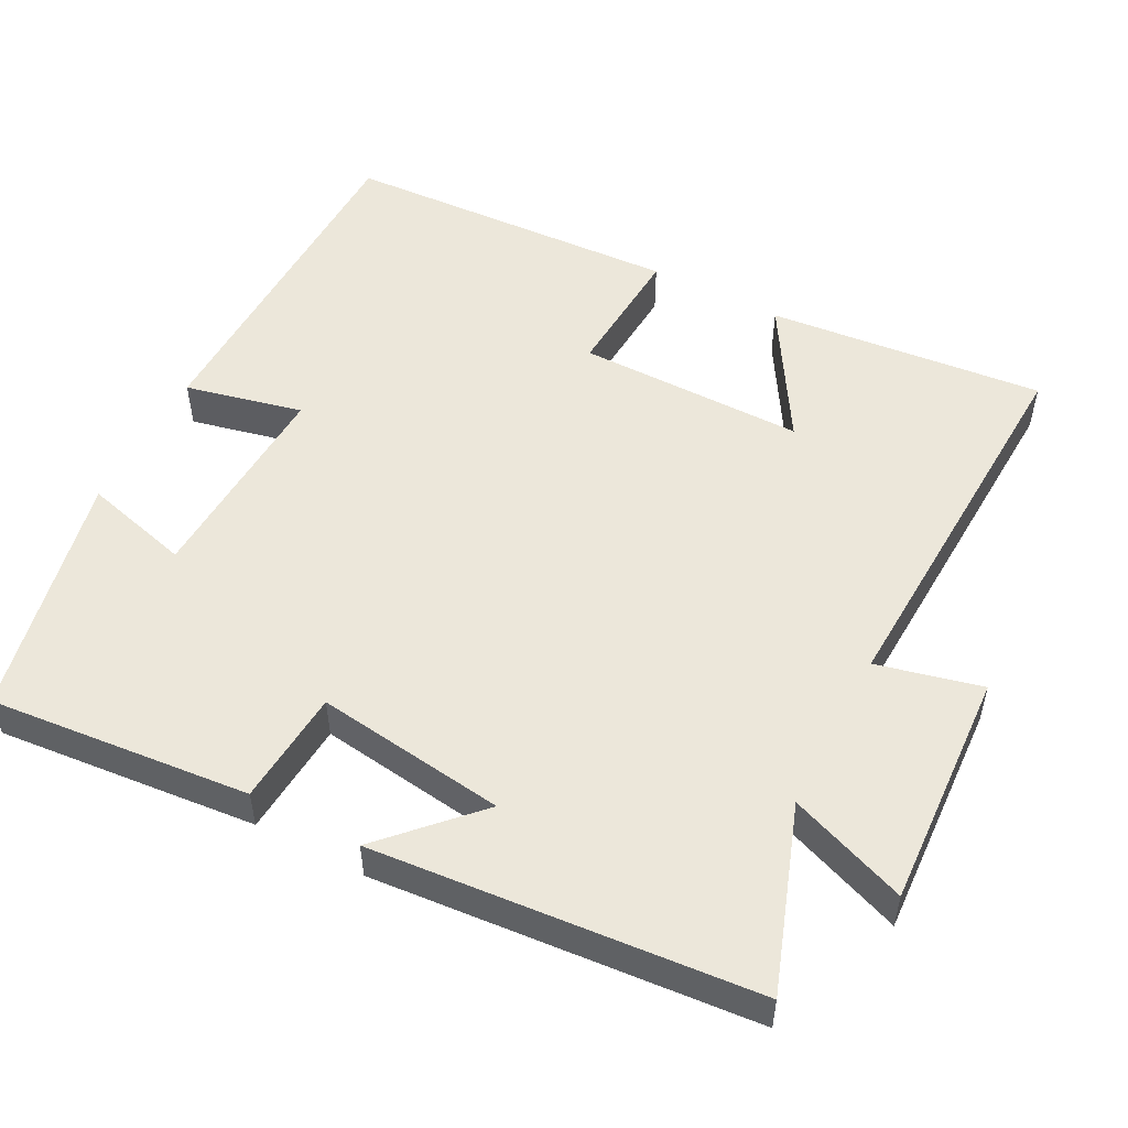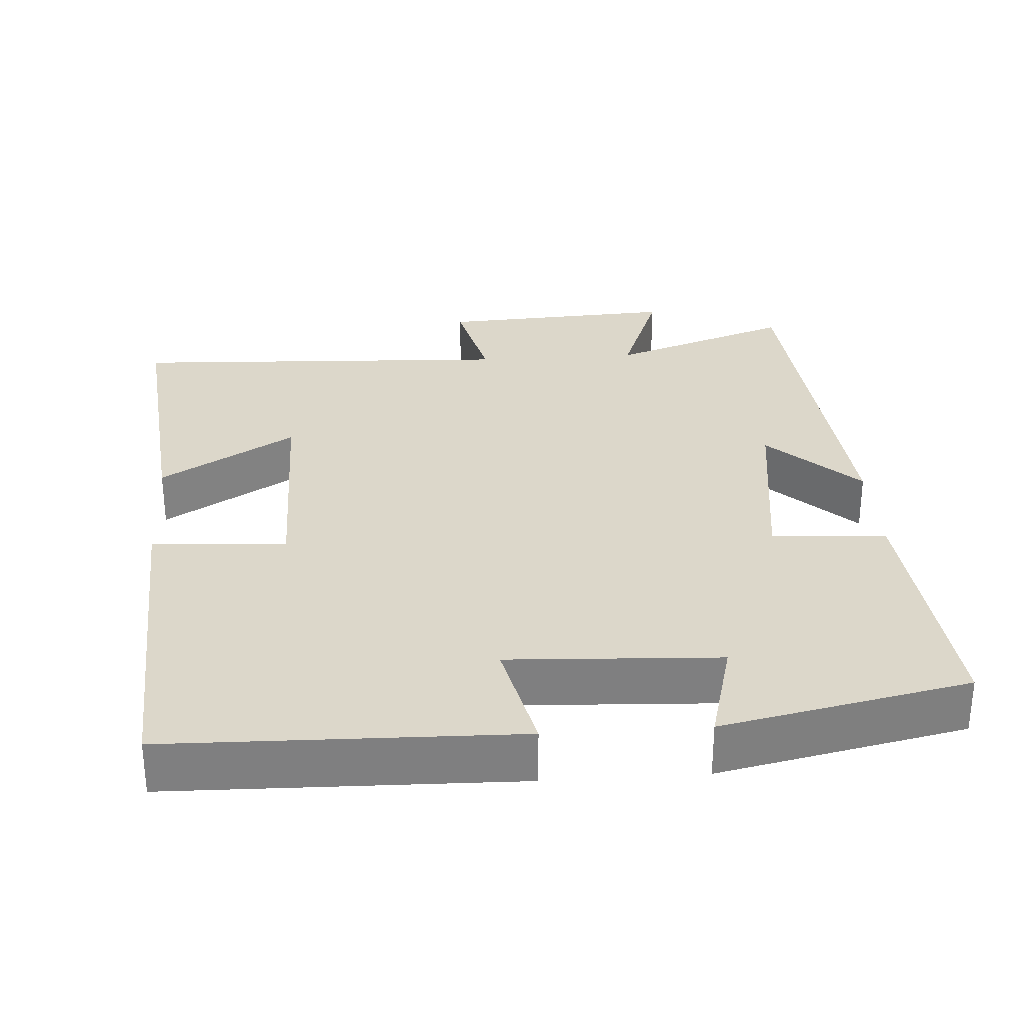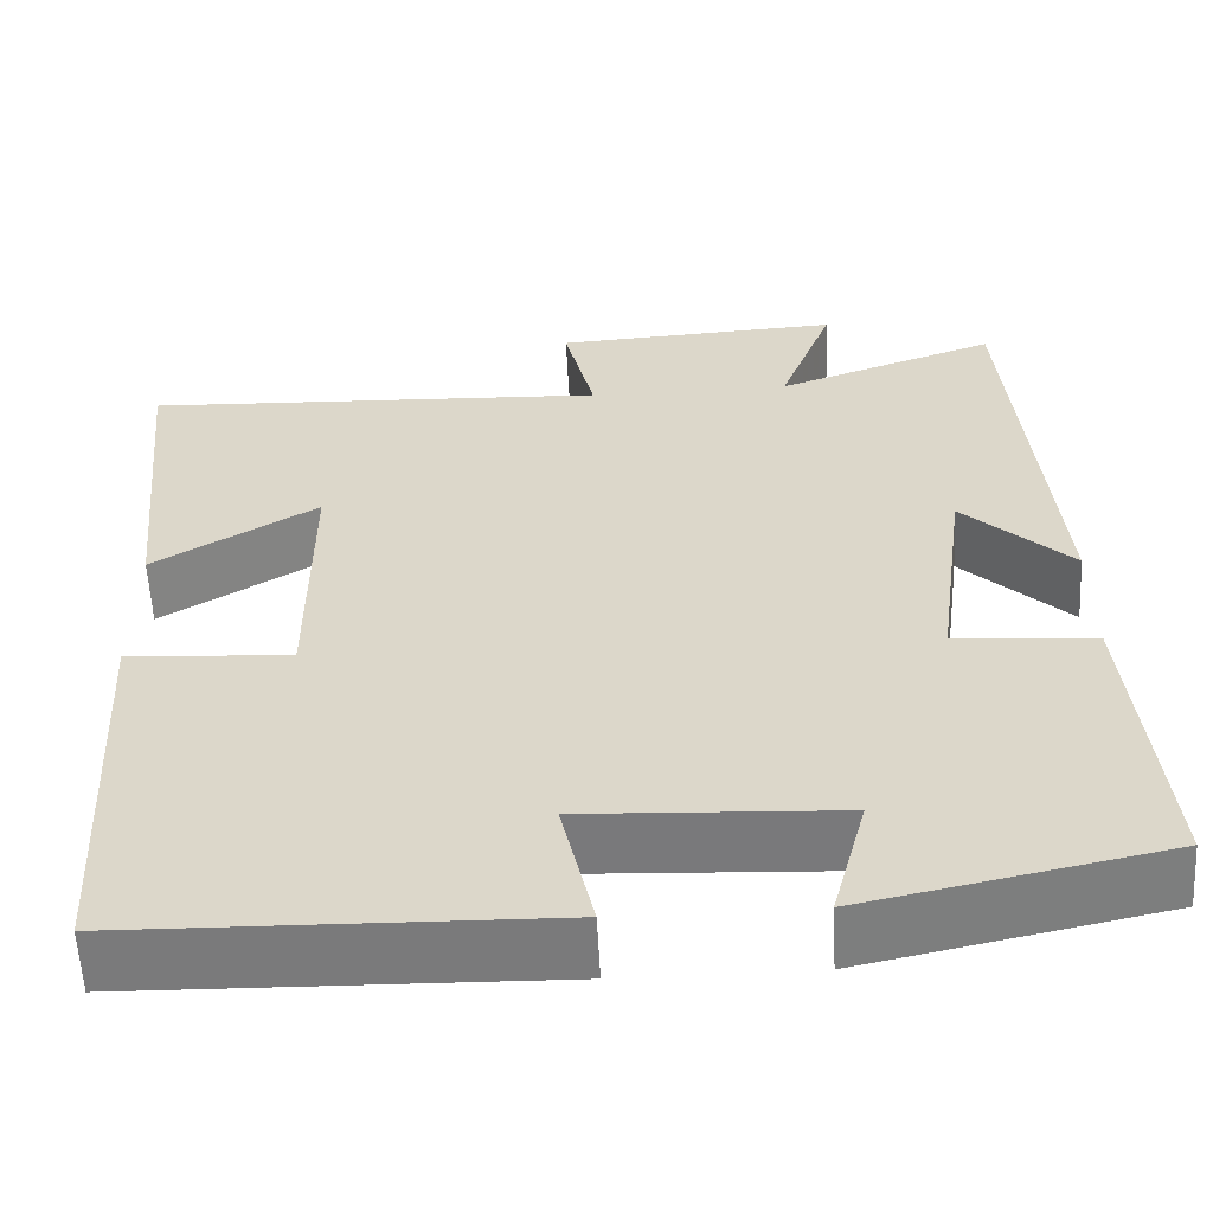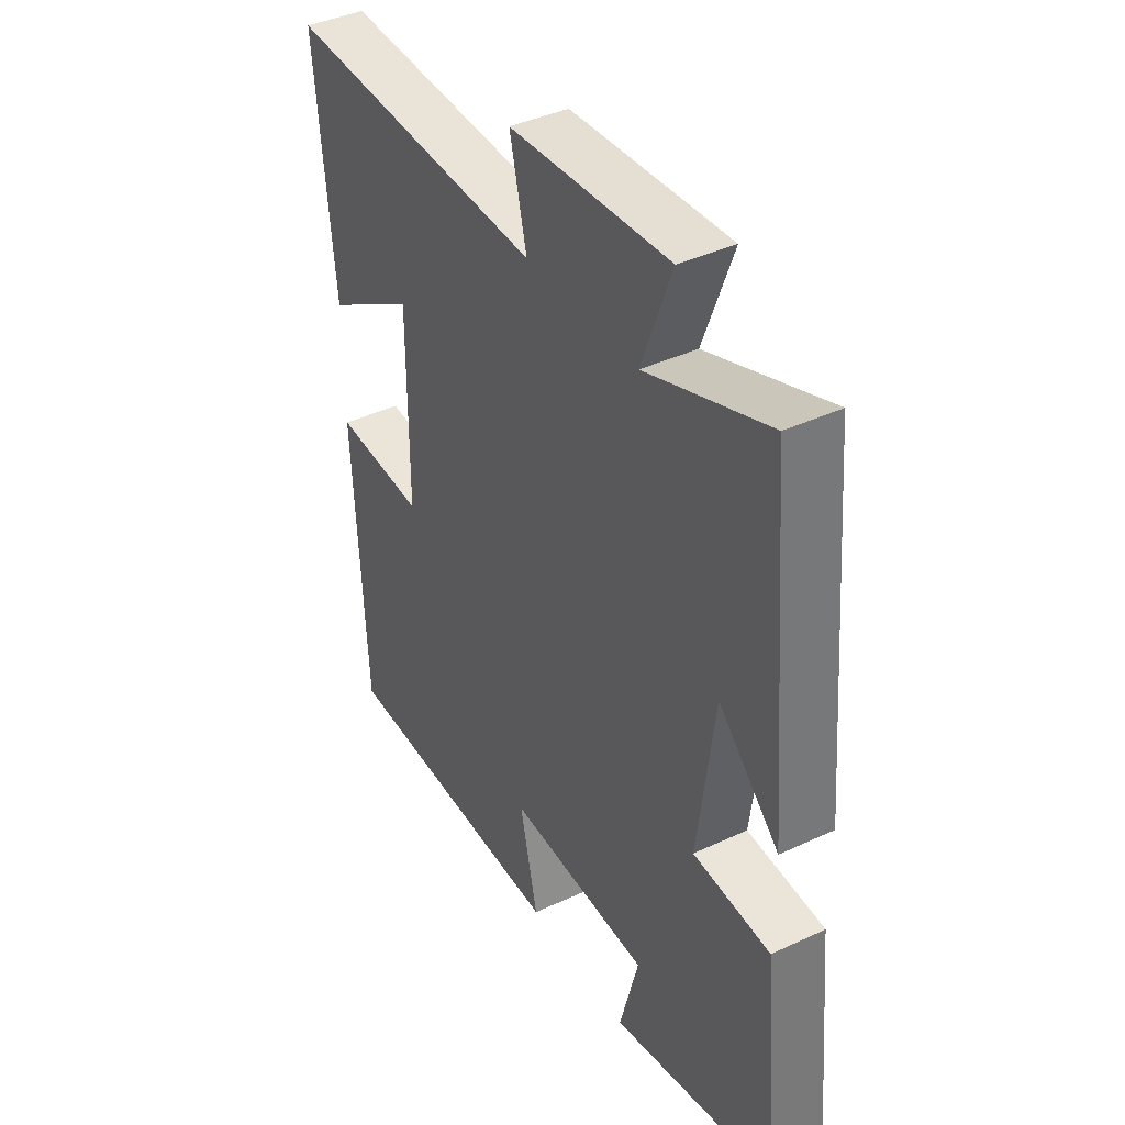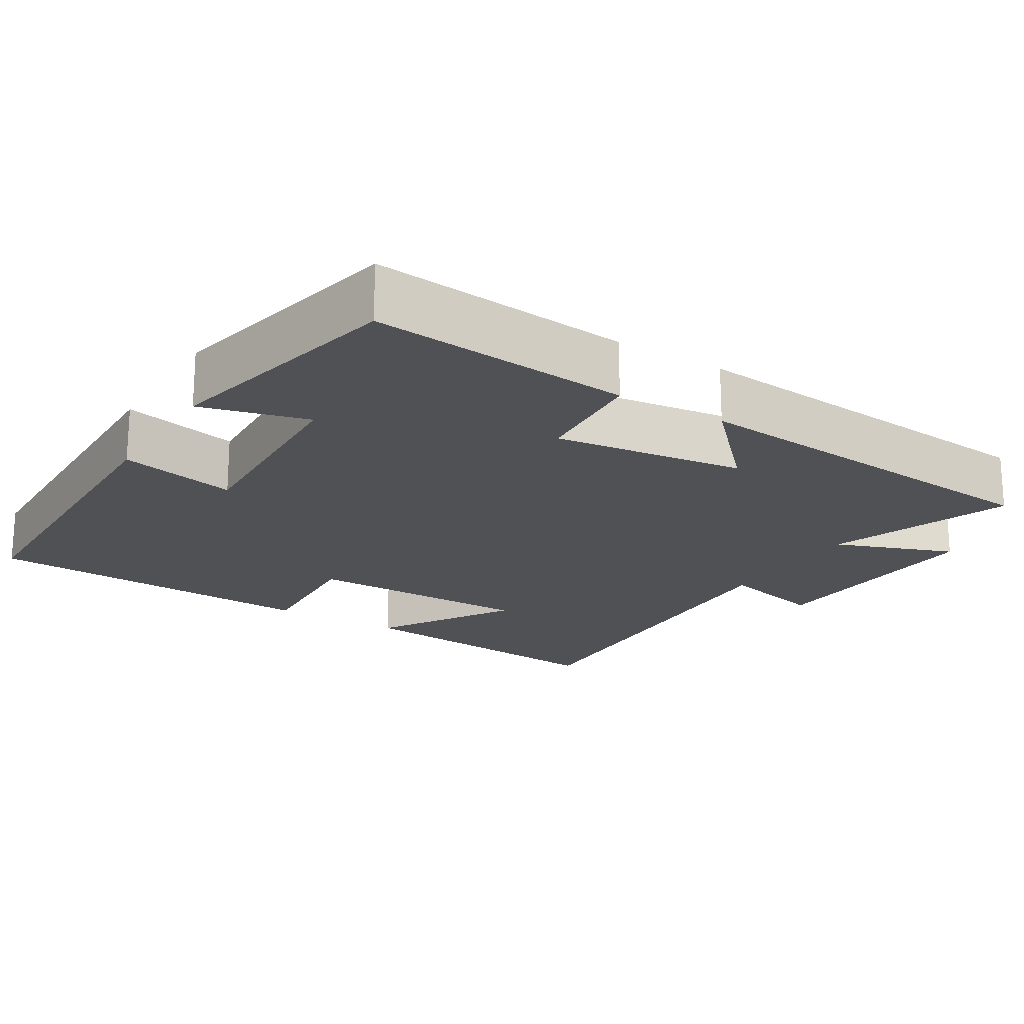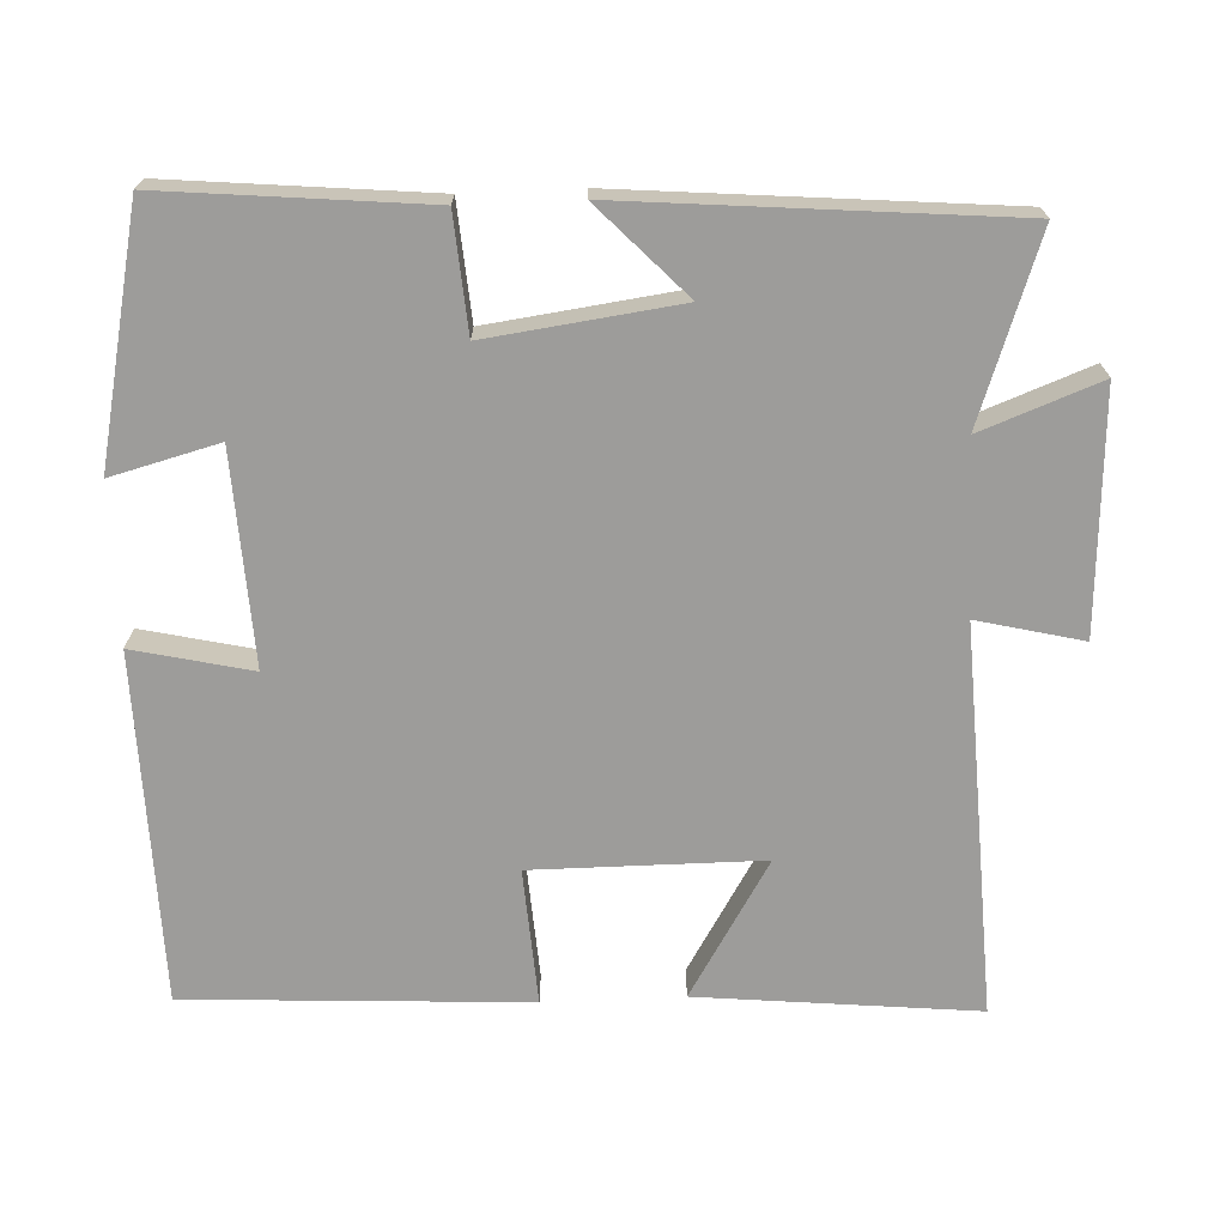
<metadata>
{"format":"obj","ext":"obj","renderer":"f3d","projection":"perspective","resolution":1024,"background":"white","views":[{"elev":52.4,"azim":-62.4,"up":"+Y"},{"elev":30.4,"azim":176.2,"up":"+Y"},{"elev":-58.3,"azim":-177.1,"up":"+Z"},{"elev":40.3,"azim":-119.9,"up":"+Z"},{"elev":-19.7,"azim":-121.7,"up":"+Y"},{"elev":-70.2,"azim":-87.5,"up":"+Y"}]}
</metadata>
<code>
v 0.476 0.07 -0.49
v 0.009 0.07 -0.5
v 0.045 0.07 -0.342
v -0.239 0.07 -0.356
v -0.201 0.07 -0.5
v -0.533 0.07 -0.43
v -0.5 0.07 -0.079
v -0.345 0.07 -0.067
v -0.379 0.07 0.189
v -0.5 0.07 0.073
v -0.456 0.07 0.587
v -0.21 0.07 0.5
v -0.27 0.07 0.659
v 0.05 0.07 0.641
v 0.016 0.07 0.5
v 0.537 0.07 0.523
v 0.5 0.07 0.15
v 0.318 0.07 0.26
v 0.318 0.07 -0.046
v 0.5 0.07 -0.034
v 0.476 0 -0.49
v 0.009 0 -0.5
v 0.045 0 -0.342
v -0.239 0 -0.356
v -0.201 0 -0.5
v -0.533 0 -0.43
v -0.5 0 -0.079
v -0.345 0 -0.067
v -0.379 0 0.189
v -0.5 0 0.073
v -0.456 0 0.587
v -0.21 0 0.5
v -0.27 0 0.659
v 0.05 0 0.641
v 0.016 0 0.5
v 0.537 0 0.523
v 0.5 0 0.15
v 0.318 0 0.26
v 0.318 0 -0.046
v 0.5 0 -0.034
f 19 20 1 2
f 18 19 2 3
f 15 16 17 18
f 15 18 3 4
f 12 13 14 15
f 12 15 4
f 9 10 11 12
f 8 9 12 4
f 6 7 8
f 4 5 6 8
f 22 21 40 39
f 23 22 39 38
f 38 37 36 35
f 24 23 38 35
f 35 34 33 32
f 24 35 32
f 32 31 30 29
f 24 32 29 28
f 28 27 26
f 28 26 25 24
f 1 21 22 2
f 2 22 23 3
f 3 23 24 4
f 4 24 25 5
f 5 25 26 6
f 6 26 27 7
f 7 27 28 8
f 8 28 29 9
f 9 29 30 10
f 10 30 31 11
f 11 31 32 12
f 12 32 33 13
f 13 33 34 14
f 14 34 35 15
f 15 35 36 16
f 16 36 37 17
f 17 37 38 18
f 18 38 39 19
f 19 39 40 20
f 20 40 21 1

</code>
